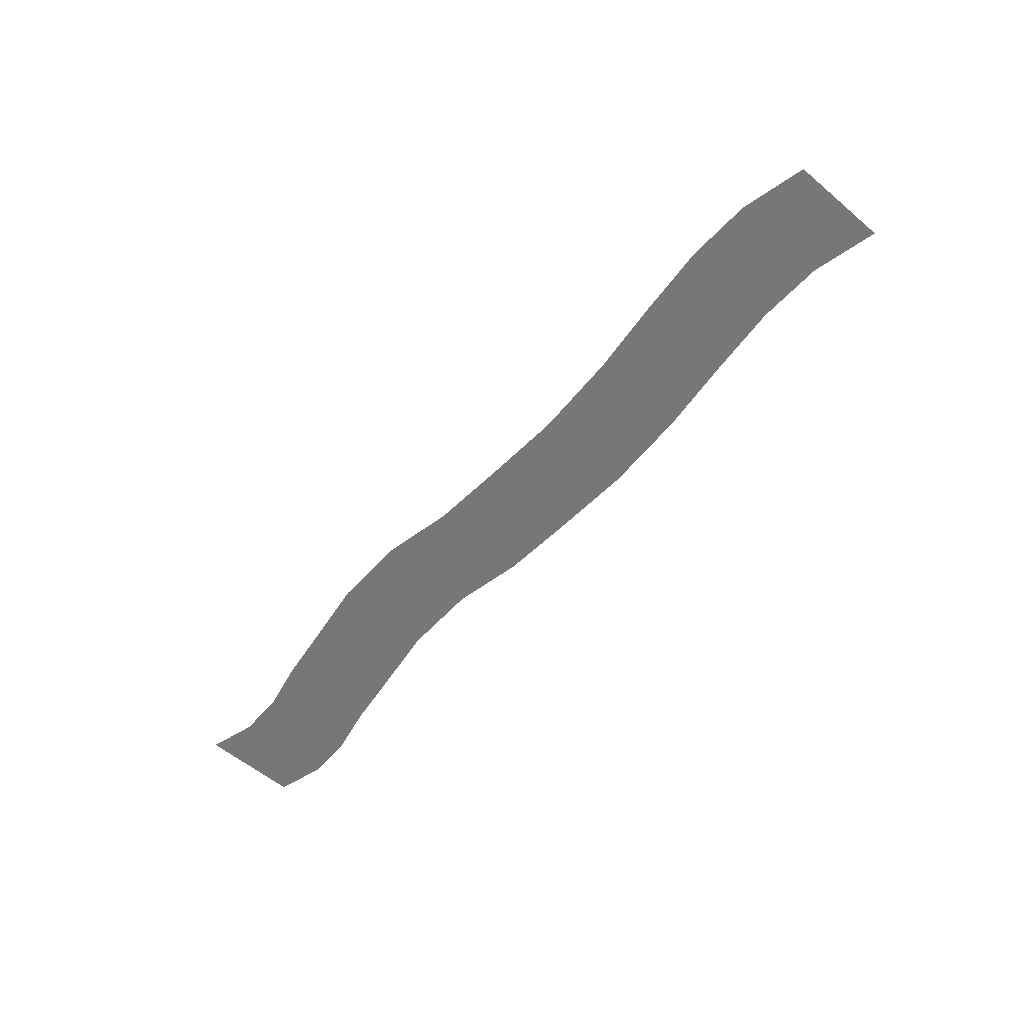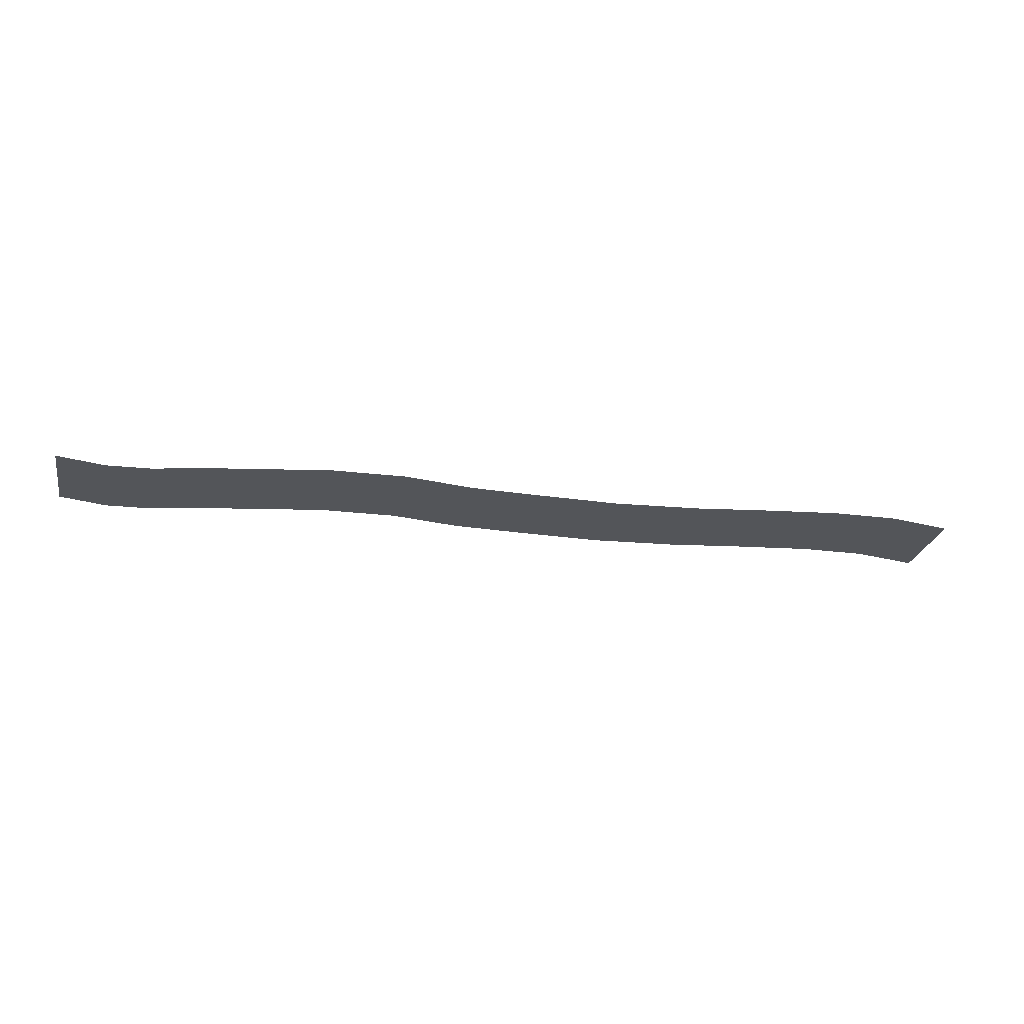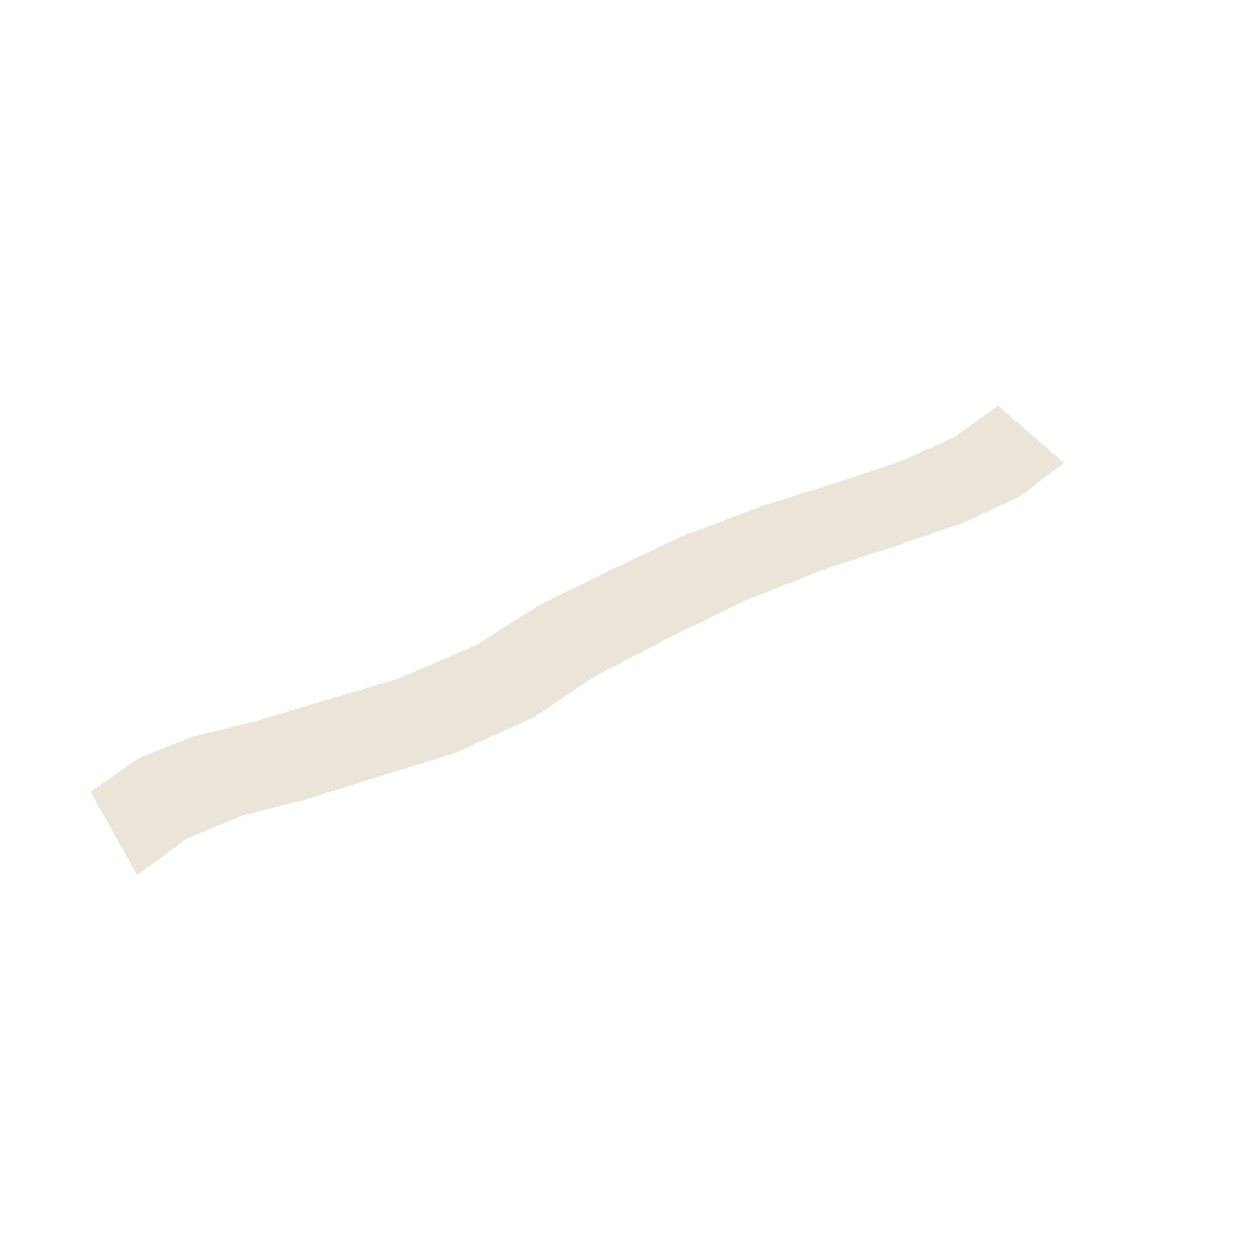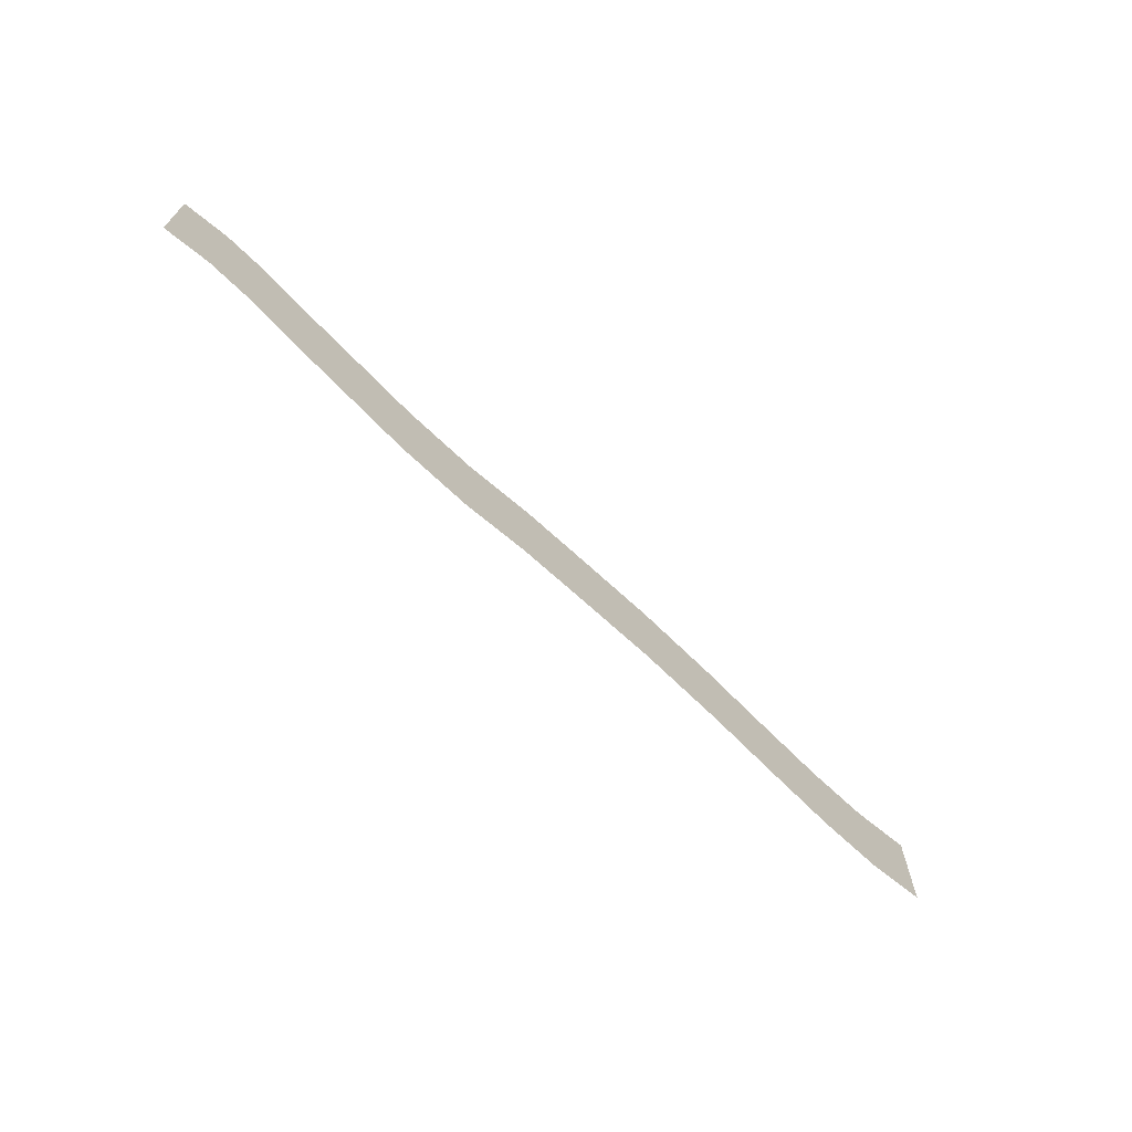
<metadata>
{"format":"obj","ext":"obj","renderer":"f3d","projection":"perspective","resolution":1024,"background":"white","views":[{"elev":-57.1,"azim":48.8,"up":"+Z"},{"elev":-24.2,"azim":-11.1,"up":"+Z"},{"elev":45.5,"azim":-31.4,"up":"+Z"},{"elev":-68.0,"azim":-43.9,"up":"+Y"}]}
</metadata>
<code>
g w
v -1.278 0.3391 0.36
v -1.278 0.05429 0.36
v -1.142 0.09239 0.36
v -1.142 0.3772 0.36
v -0.8624 0.3413 0.36
v -1.007 0.374 0.36
v -1.007 0.08911 0.36
v -0.8624 0.05648 0.36
v -0.4981 0.2854 0.36
v -0.7184 0.3198 0.36
v -0.7184 0.03497 0.36
v -0.4981 0.0005199 0.36
v -0.8624 0.05648 0.36
v -0.8624 0.3413 0.36
v -0.2778 0.2862 0.36
v -0.2778 0.001313 0.36
v -0.07778 0.0408 0.36
v -0.07778 0.3256 0.36
v 0.3722 0.3521 0.36
v 0.1222 0.3391 0.36
v 0.1222 0.05429 0.36
v 0.3722 0.06727 0.36
v -0.07778 0.3256 0.36
v -0.07778 0.0408 0.36
v 0.8346 0.3132 0.36
v 0.6222 0.3391 0.36
v 0.6222 0.05429 0.36
v 0.8346 0.02835 0.36
v 1.047 0.2919 0.36
v 1.047 0.007052 0.36
v 1.047 0.2919 0.36
v 1.047 0.007052 0.36
v 1.235 0.01085 0.36
v 1.235 0.2957 0.36
v -1.142 0.3772 0.36
v -1.142 0.09239 0.36
v -1.007 0.08911 0.36
v -1.007 0.374 0.36
v -0.2778 0.2862 0.36
v -0.4981 0.2854 0.36
v -0.4981 0.0005199 0.36
v -0.2778 0.001313 0.36
v 0.6222 0.3391 0.36
v 0.3722 0.3521 0.36
v 0.3722 0.06727 0.36
v 0.6222 0.05429 0.36
v 1.235 0.2957 0.36
v 1.235 0.01085 0.36
v 1.422 0.05429 0.36
v 1.422 0.3391 0.36
f 3 2 1
f 4 3 1
f 7 6 5
f 8 7 5
f 11 10 9
f 12 11 9
f 11 13 10
f 13 14 10
f 17 16 15
f 18 17 15
f 21 20 19
f 22 21 19
f 20 21 23
f 21 24 23
f 27 26 25
f 28 27 25
f 28 25 29
f 30 28 29
f 33 32 31
f 34 33 31
f 37 36 35
f 38 37 35
f 41 40 39
f 42 41 39
f 45 44 43
f 46 45 43
f 49 48 47
f 50 49 47

</code>
